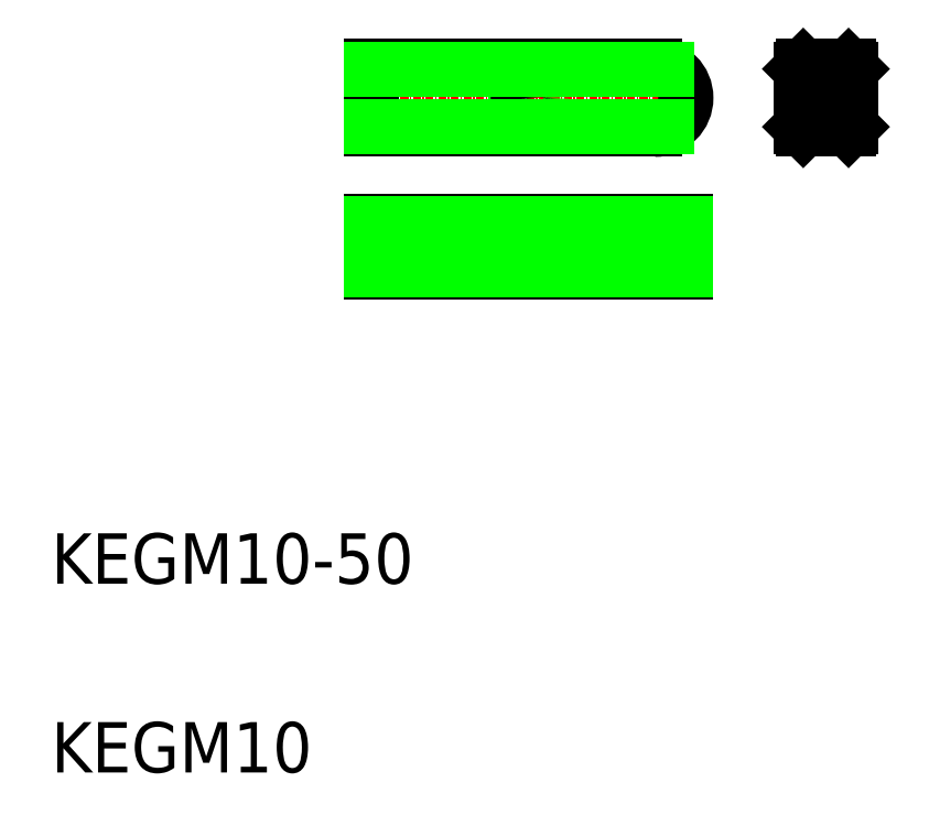
<metadata>
{"format":"dxf","ext":"dxf","renderer":"ezdxf+matplotlib","layout":"modelspace","background":"white","min_lineweight":24,"dpi":150}
</metadata>
<code>
0
SECTION
2
ENTITIES
0
LINE
8
0
10
70.79
20
122.2
30
0
11
115.8
21
122.2
31
0
0
LINE
8
0
10
70.79
20
132.2
30
0
11
115.8
21
132.2
31
0
0
LINE
8
CENTER
10
67.46
20
127.2
30
0
11
124.1
21
127.2
31
0
0
LINE
8
0
10
70.79
20
99.55
30
0
11
120.8
21
99.55
31
0
0
LINE
8
0
10
70.79
20
107.5
30
0
11
120.8
21
107.5
31
0
0
TEXT
8
0
10
20
20
50
30
0
40
8
1
KEGM10-50
0
TEXT
8
0
10
20
20
20
30
0
40
8
1
KEGM10
0
LINE
8
0
10
70.79
20
99.55
30
0
11
70.79
21
107.5
31
0
0
LINE
8
0
10
70.79
20
122.2
30
0
11
70.79
21
132.2
31
0
0
LINE
8
CENTER
10
135.8
20
127.2
30
0
11
150.5
21
127.2
31
0
0
LINE
8
0
10
120.8
20
99.55
30
0
11
120.8
21
107.5
31
0
0
LINE
8
0
10
97.79
20
107.5
30
0
11
97.79
21
99.55
31
0
0
LINE
8
0
10
94.17
20
107.5
30
0
11
94.17
21
99.55
31
0
0
LINE
8
0
10
93.79
20
107.5
30
0
11
93.79
21
99.55
31
0
0
LINE
8
0
10
97.41
20
107.5
30
0
11
97.41
21
99.55
31
0
0
LINE
8
CENTER
10
95.79
20
109.2
30
0
11
95.79
21
96.24
31
0
0
LINE
8
0
10
83.29
20
99.55
30
0
11
83.29
21
99.55
31
0
0
LINE
8
CENTER
10
95.79
20
134.4
30
0
11
95.79
21
118.2
31
0
0
CIRCLE
8
0
10
95.79
20
127.2
30
0
40
2
0
CIRCLE
8
0
10
95.79
20
127.2
30
0
40
1.621
0
LINE
8
0
10
139
20
122.6
30
0
11
139
21
131.8
31
0
0
LINE
8
0
10
147
20
122.6
30
0
11
147
21
131.8
31
0
0
ARC
8
0
10
115.8
20
127.2
30
0
40
5
50
270
51
90
0
LINE
8
0
10
139.4
20
122.2
30
0
11
146.6
21
122.2
31
0
0
LINE
8
0
10
139
20
122.6
30
0
11
139.4
21
122.2
31
0
0
LINE
8
0
10
147
20
122.6
30
0
11
146.6
21
122.2
31
0
0
LINE
8
0
10
139.4
20
132.2
30
0
11
146.6
21
132.2
31
0
0
LINE
8
0
10
139.4
20
132.2
30
0
11
139
21
131.8
31
0
0
LINE
8
0
10
146.6
20
132.2
30
0
11
147
21
131.8
31
0
0
LINE
8
0
10
70.79
20
131.8
30
0
11
117.8
21
131.8
31
0
0
LINE
8
0
10
70.79
20
122.6
30
0
11
117.8
21
122.6
31
0
0
LINE
8
0
10
70.79
20
107.1
30
0
11
120.8
21
107.1
31
0
0
LINE
8
0
10
70.79
20
99.95
30
0
11
120.8
21
99.95
31
0
0
ENDSEC
0
EOF

</code>
